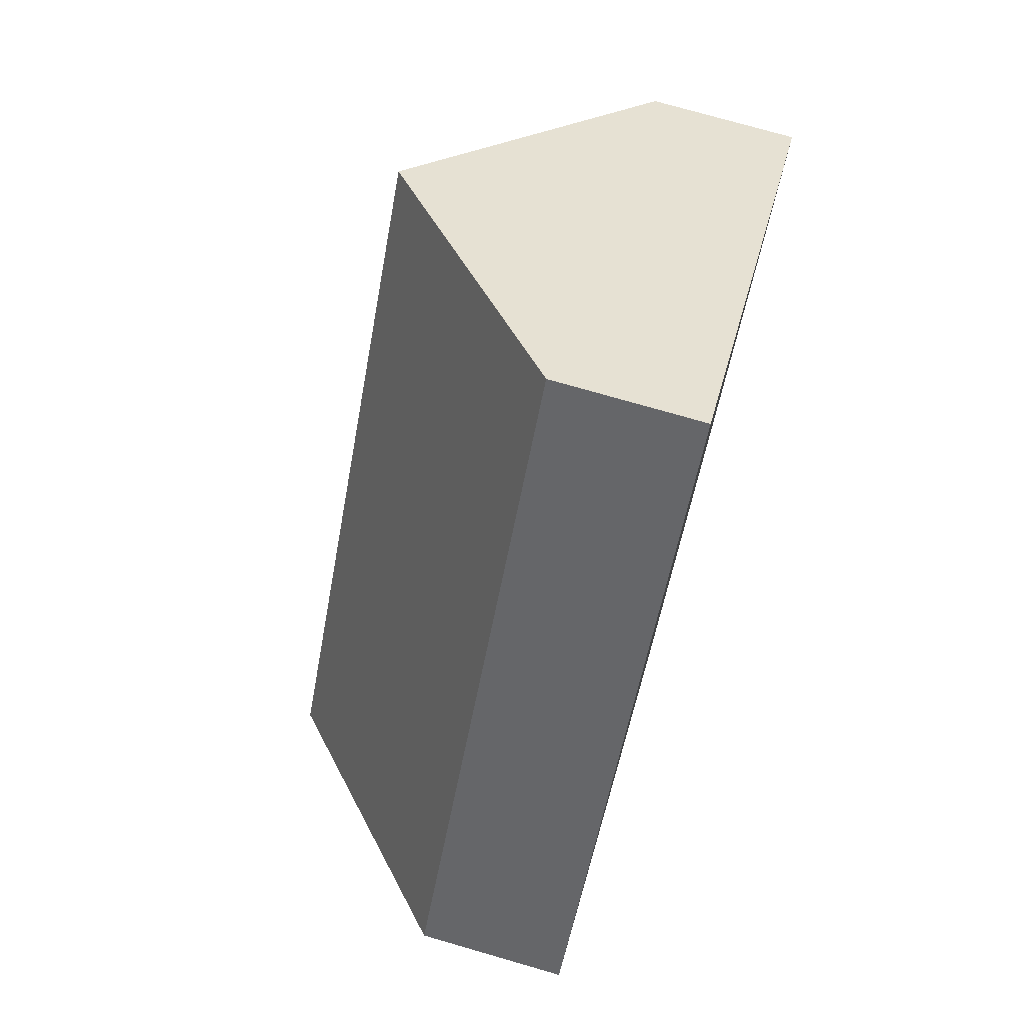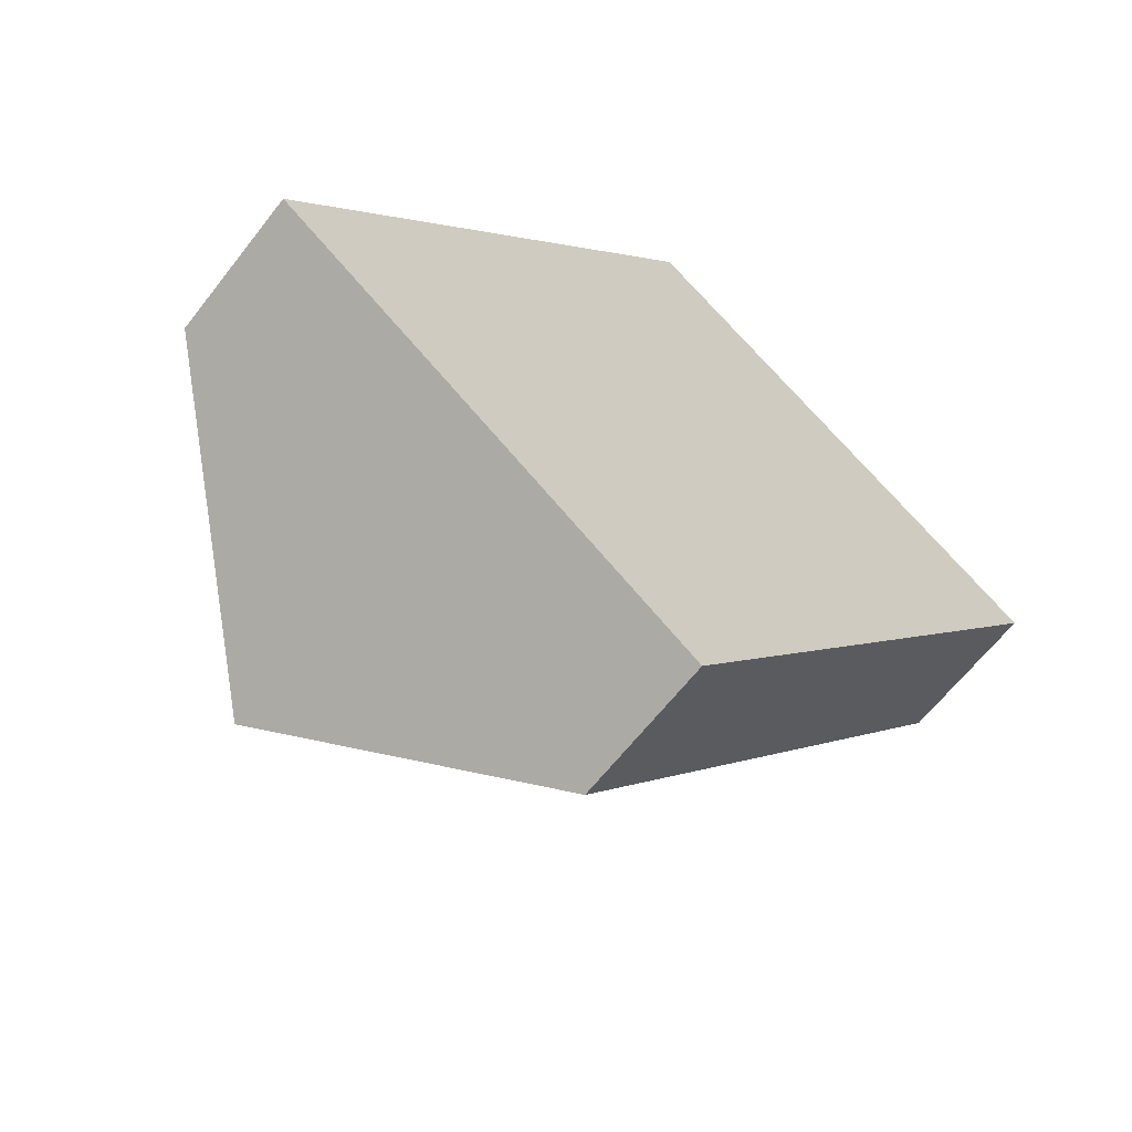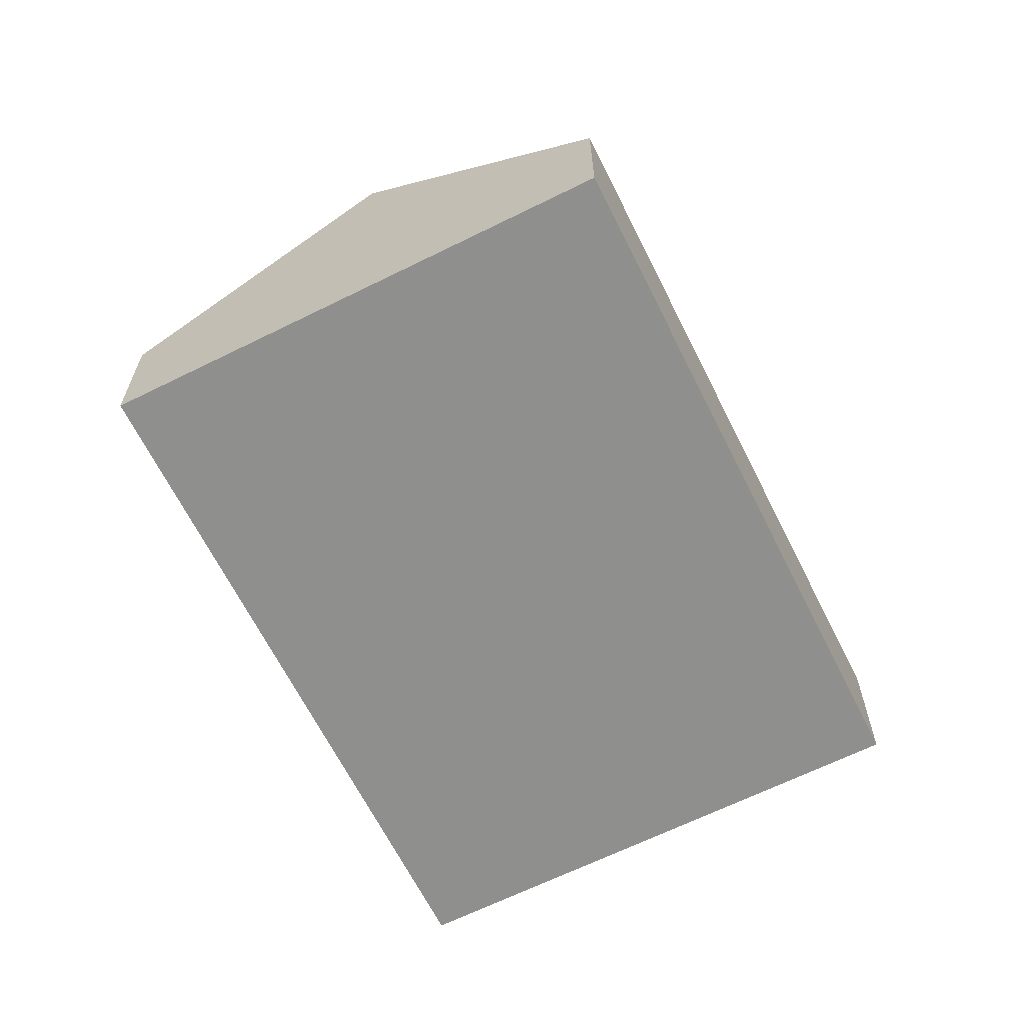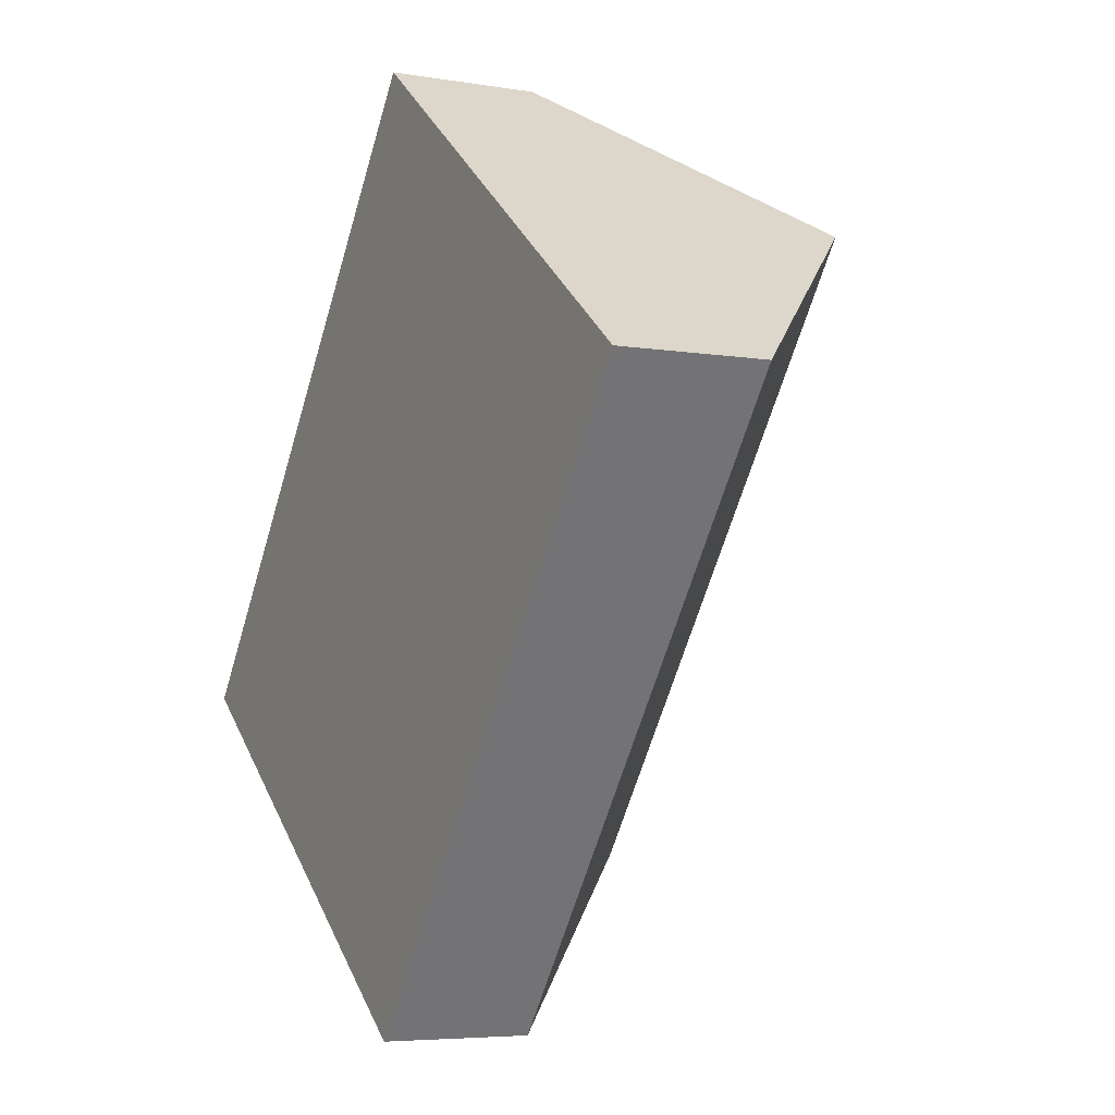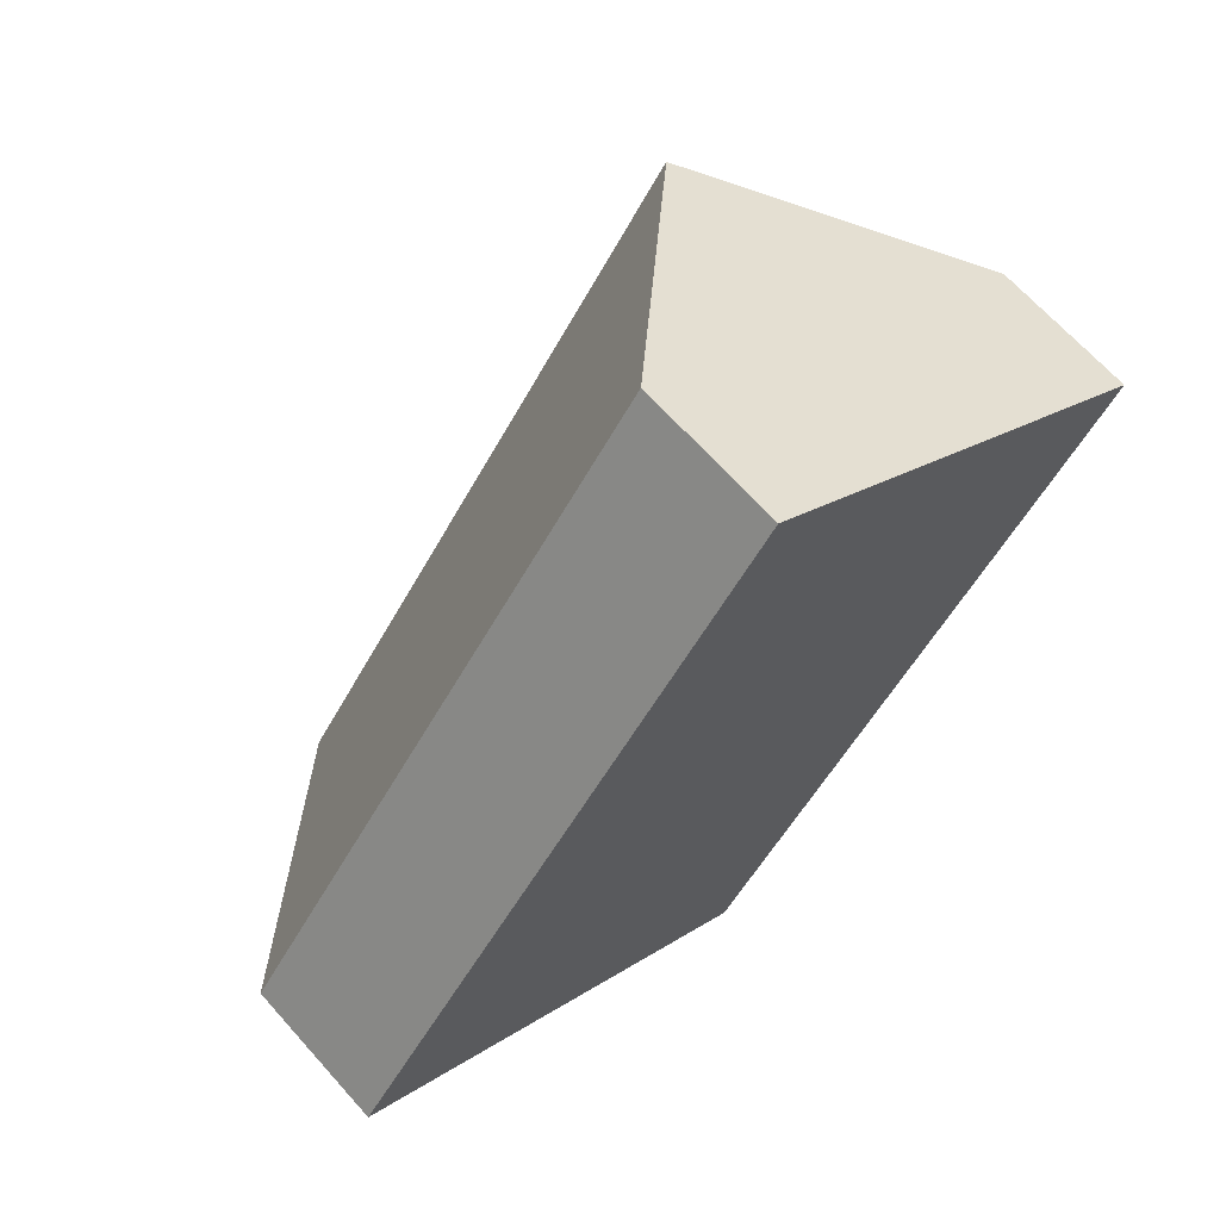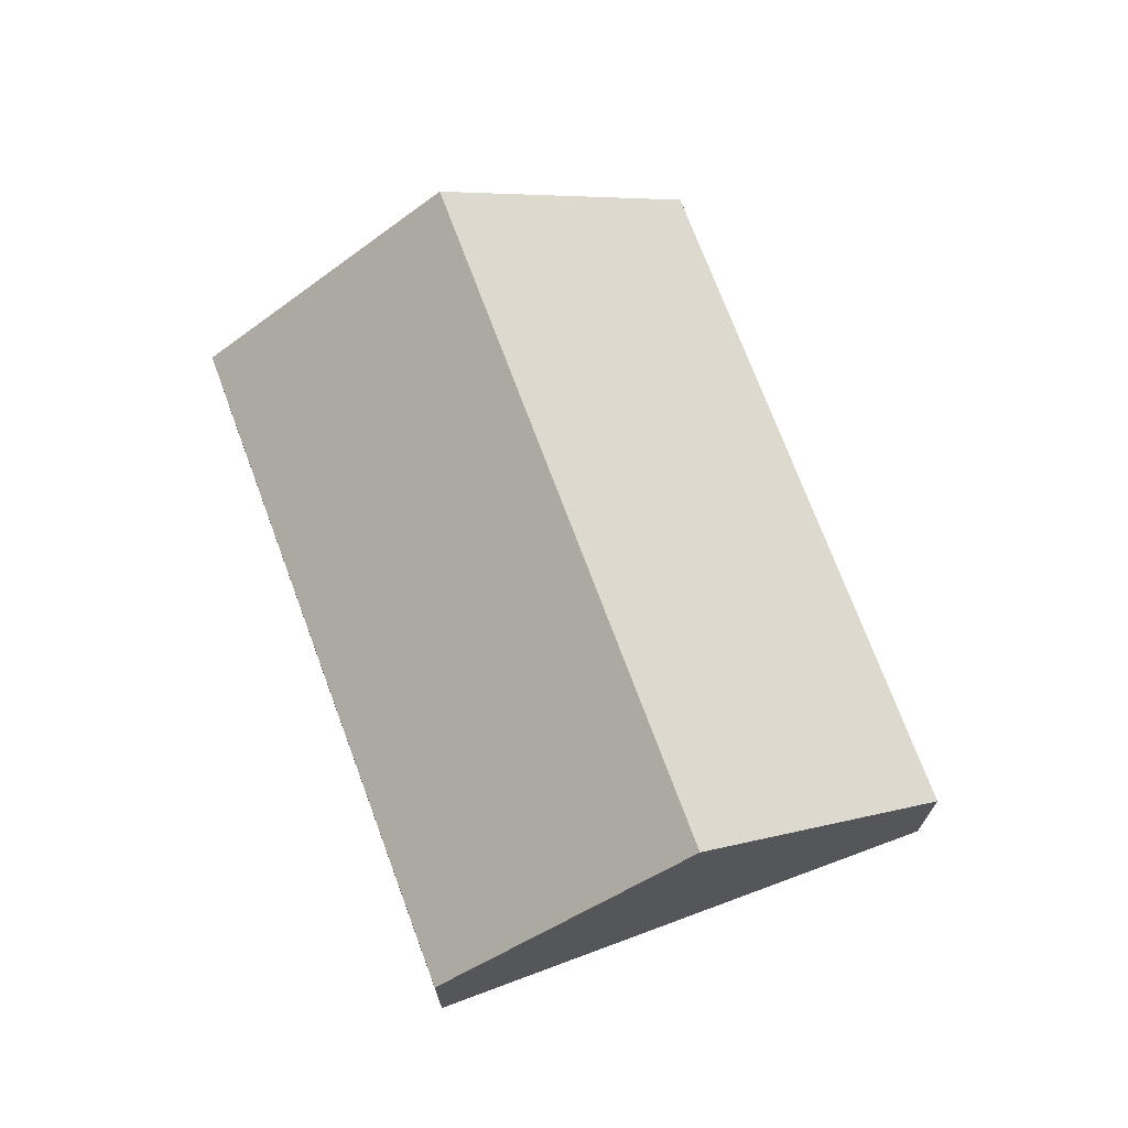
<metadata>
{"format":"obj","ext":"obj","renderer":"f3d","projection":"perspective","resolution":1024,"background":"white","views":[{"elev":74.7,"azim":-73.9,"up":"+Z"},{"elev":-63.2,"azim":-37.7,"up":"+Z"},{"elev":-65.2,"azim":63.9,"up":"+Y"},{"elev":-5.5,"azim":62.6,"up":"+Z"},{"elev":66.5,"azim":-41.7,"up":"+Z"},{"elev":71.8,"azim":-163.0,"up":"+Y"}]}
</metadata>
<code>
v  2.991 1.019 -2.285
v  4.54 2.449 2.843
v  6.036 1.019 1.701
v  1.496 2.449 -1.143
v  0 1.018 6.233e-17
v  3.045 1.019 3.985
v  3.045 -2.44e-16 3.985
v  0 0 0
v  4.54 -1.741e-16 2.843
v  6.036 -1.042e-16 1.701
v  2.991 1.399e-16 -2.285
v  1.496 6.999e-17 -1.143
g defaultobject
f 1 2 3
f 2 1 4
f 5 2 4
f 2 5 6
f 5 7 6
f 7 5 8
f 7 2 6
f 2 7 9
f 2 9 3
f 3 9 10
f 10 1 3
f 1 10 11
f 4 8 5
f 8 4 1
f 8 1 12
f 12 1 11
f 9 11 10
f 11 9 7
f 11 7 8
f 11 8 12

</code>
